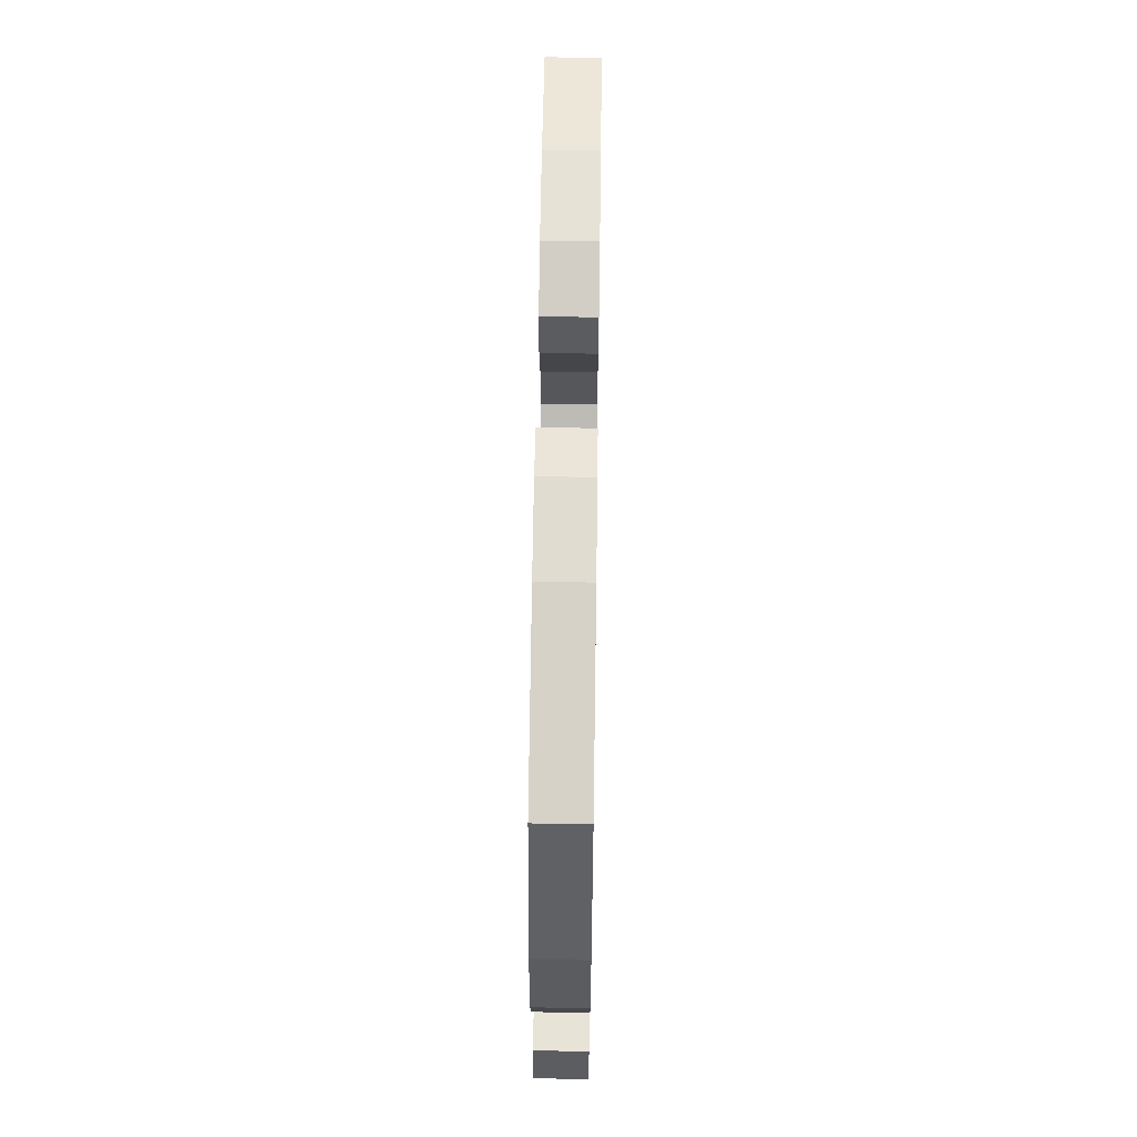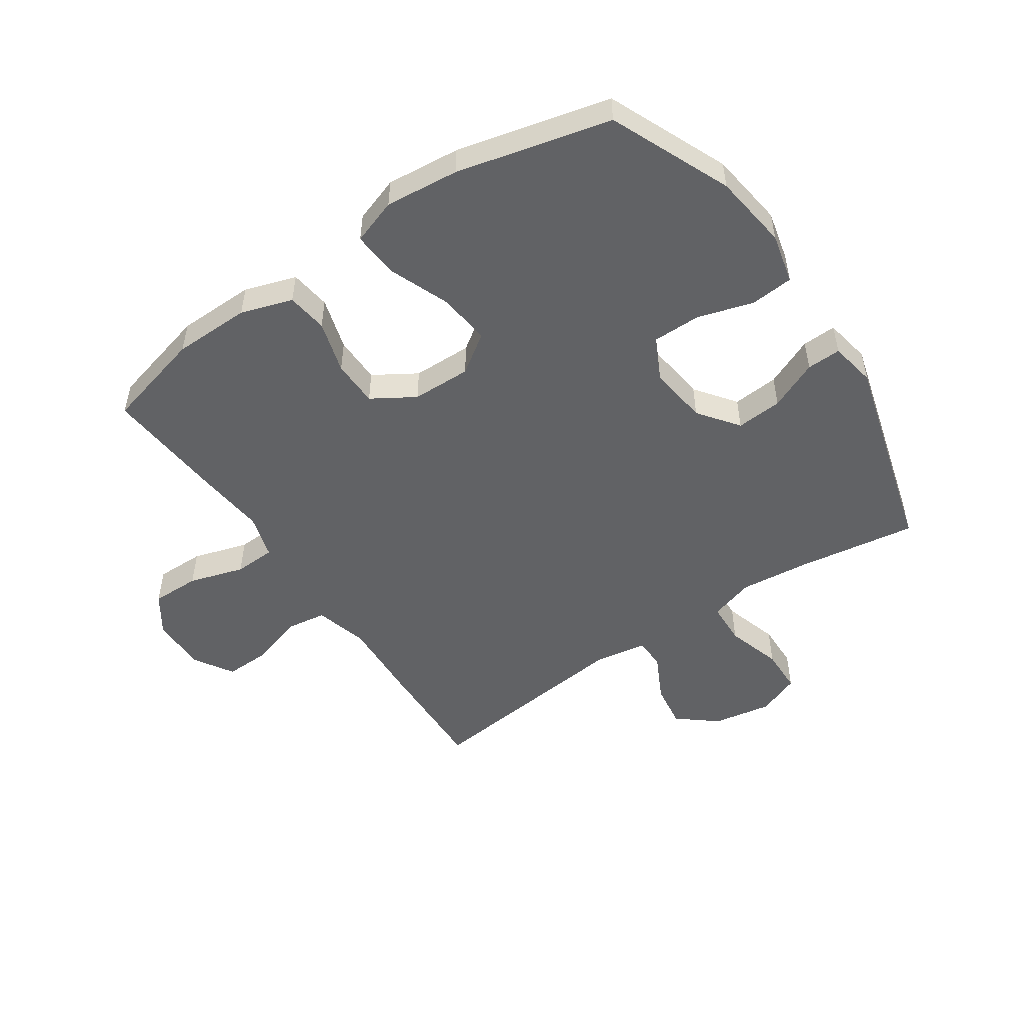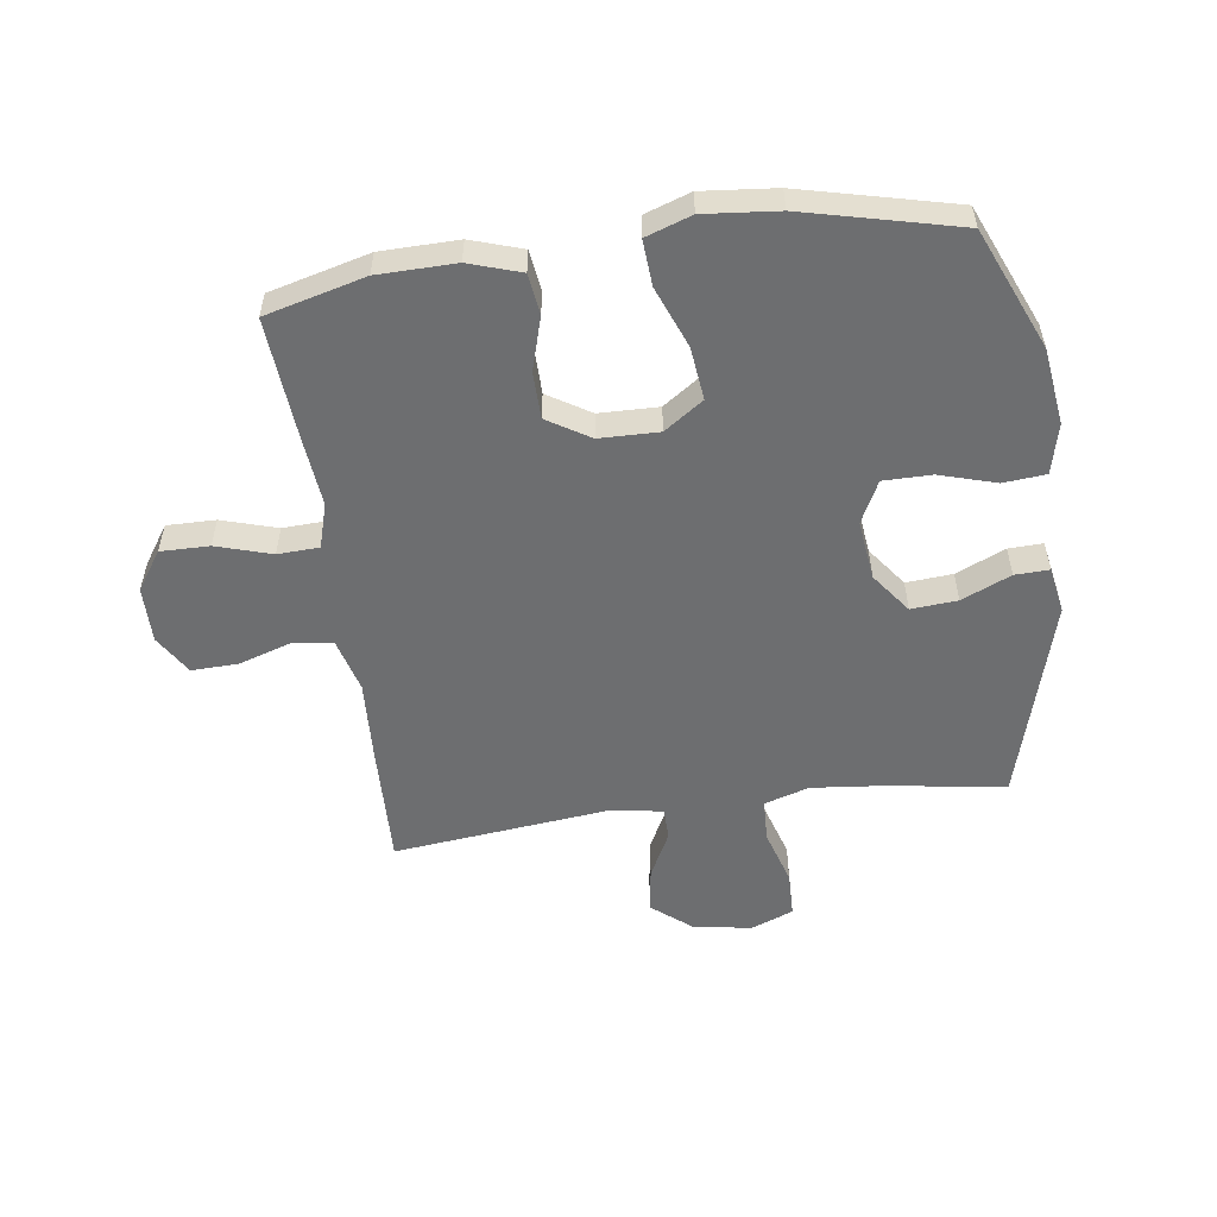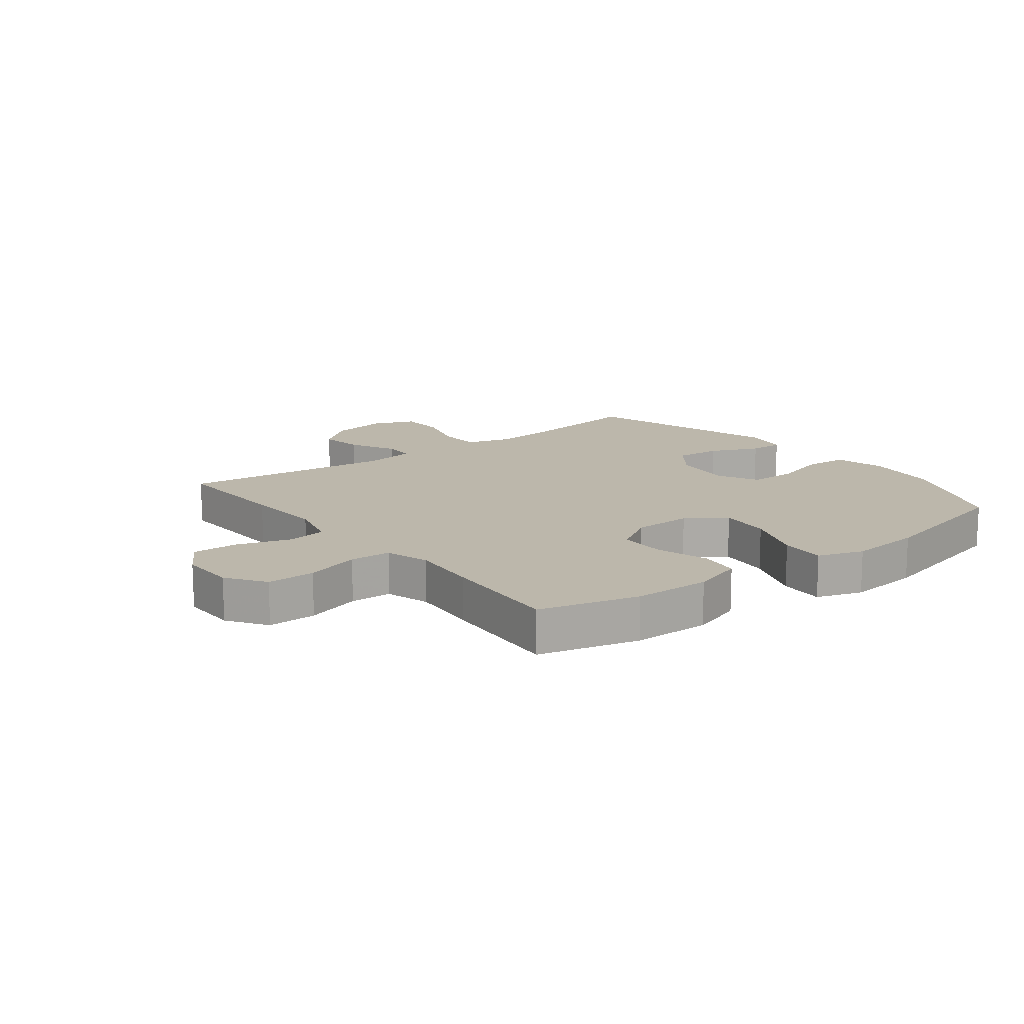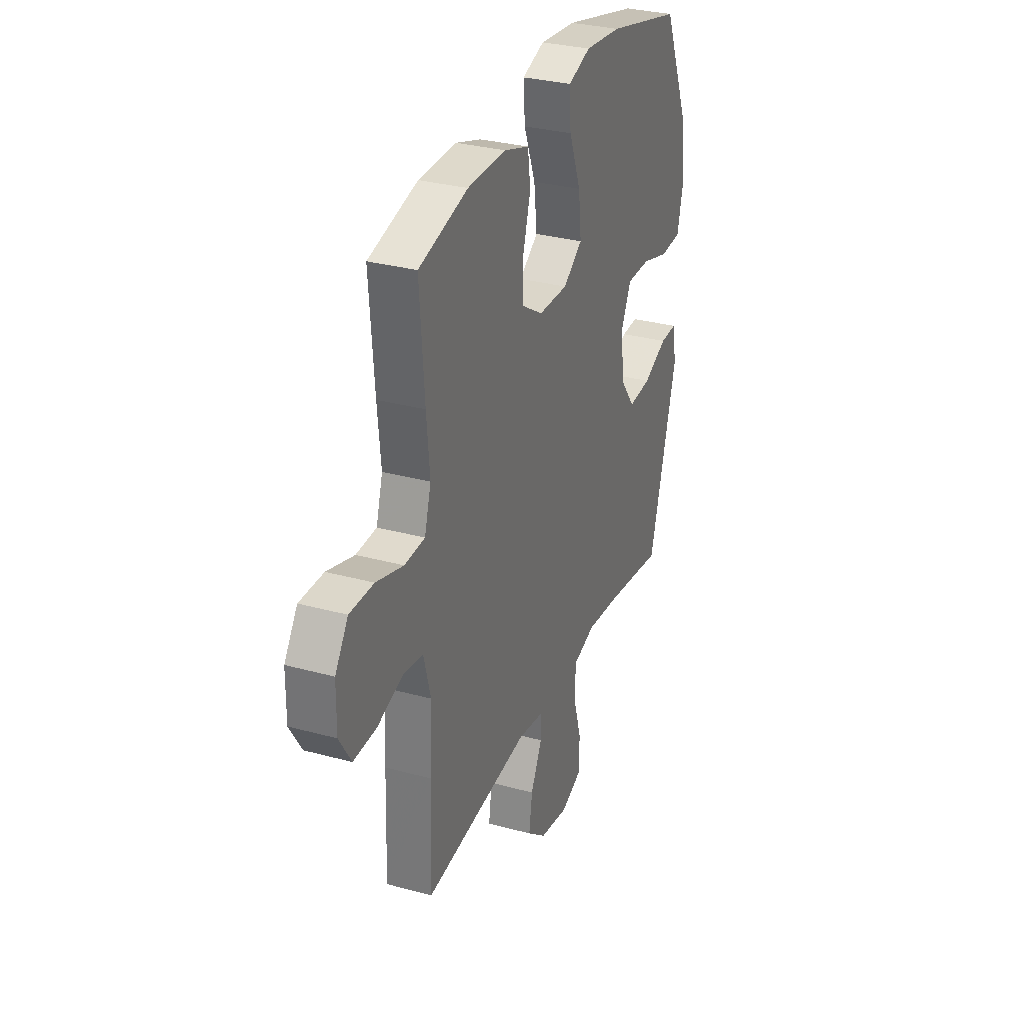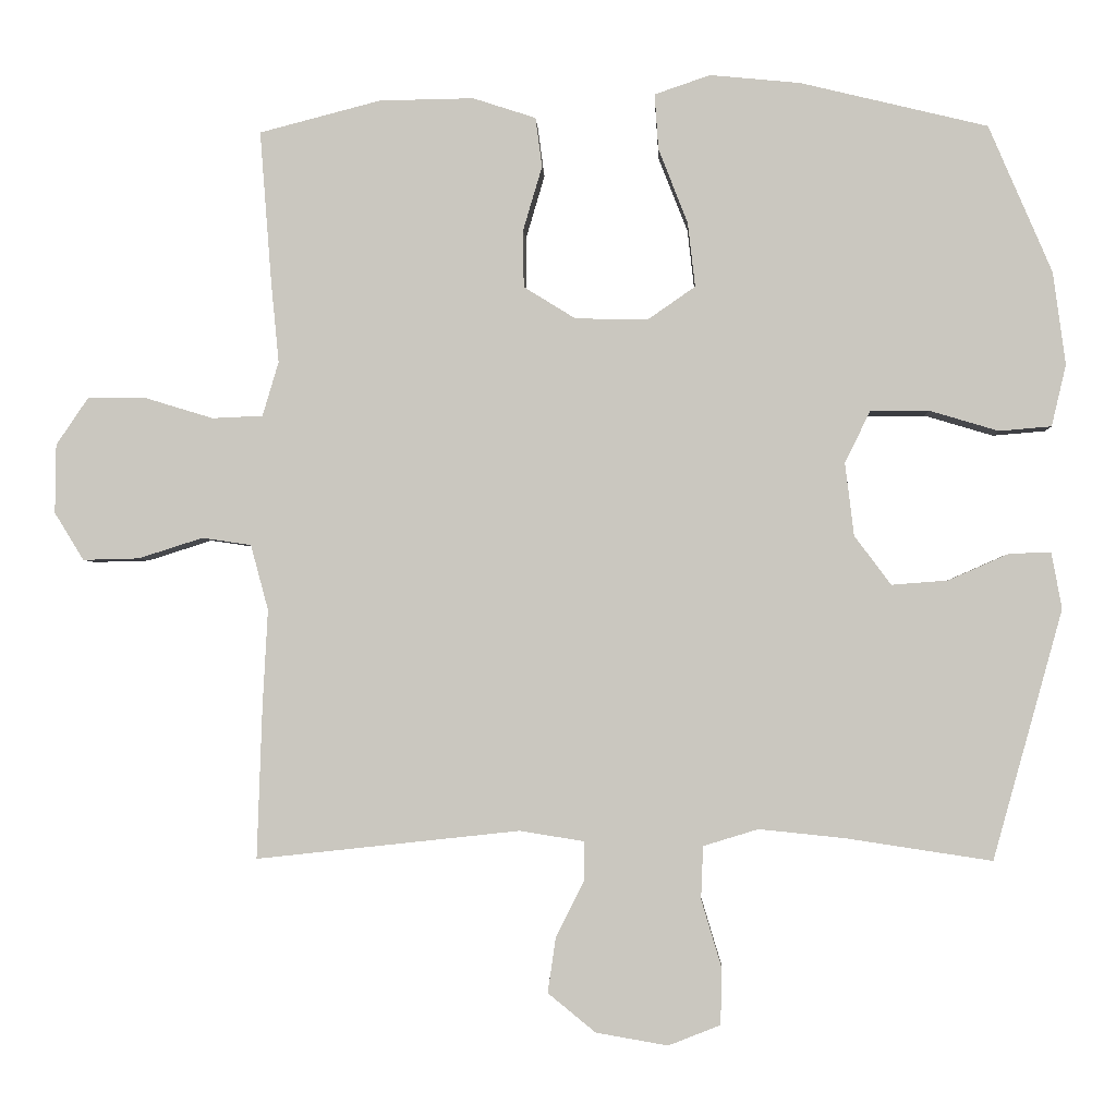
<metadata>
{"format":"obj","ext":"obj","renderer":"f3d","projection":"perspective","resolution":1024,"background":"white","views":[{"elev":64.0,"azim":90.8,"up":"+Z"},{"elev":-50.6,"azim":34.2,"up":"+Y"},{"elev":-54.2,"azim":7.9,"up":"+Y"},{"elev":14.4,"azim":-37.8,"up":"+Y"},{"elev":31.0,"azim":-68.6,"up":"+Z"},{"elev":-2.6,"azim":2.5,"up":"+Z"}]}
</metadata>
<code>
v 0.5 0.07 0.5
v 0.586 0.07 0.299
v 0.603 0.07 0.172
v 0.583 0.07 0.088
v 0.512 0.07 0.082
v 0.418 0.07 0.11
v 0.338 0.07 0.11
v 0.303 0.07 0.04
v 0.315 0.07 -0.06
v 0.365 0.07 -0.127
v 0.442 0.07 -0.121
v 0.524 0.07 -0.085
v 0.581 0.07 -0.083
v 0.595 0.07 -0.16
v 0.5 0.07 -0.5
v 0.301 0.07 -0.47
v 0.184 0.07 -0.458
v 0.109 0.07 -0.481
v 0.106 0.07 -0.553
v 0.134 0.07 -0.646
v 0.132 0.07 -0.722
v 0.061 0.07 -0.75
v -0.037 0.07 -0.733
v -0.102 0.07 -0.68
v -0.091 0.07 -0.605
v -0.052 0.07 -0.528
v -0.053 0.07 -0.475
v -0.14 0.07 -0.461
v -0.5 0.07 -0.5
v -0.493 0.07 -0.293
v -0.486 0.07 -0.16
v -0.51 0.07 -0.071
v -0.577 0.07 -0.061
v -0.665 0.07 -0.089
v -0.742 0.07 -0.091
v -0.782 0.07 -0.026
v -0.781 0.07 0.068
v -0.737 0.07 0.133
v -0.656 0.07 0.132
v -0.564 0.07 0.104
v -0.495 0.07 0.107
v -0.473 0.07 0.181
v -0.484 0.07 0.295
v -0.5 0.07 0.5
v -0.334 0.07 0.543
v -0.205 0.07 0.545
v -0.119 0.07 0.517
v -0.11 0.07 0.449
v -0.136 0.07 0.361
v -0.135 0.07 0.283
v -0.064 0.07 0.239
v 0.035 0.07 0.237
v 0.1 0.07 0.282
v 0.09 0.07 0.37
v 0.05 0.07 0.472
v 0.045 0.07 0.548
v 0.121 0.07 0.574
v 0.244 0.07 0.562
v 0.5 0 0.5
v 0.586 0 0.299
v 0.603 0 0.172
v 0.583 0 0.088
v 0.512 0 0.082
v 0.418 0 0.11
v 0.338 0 0.11
v 0.303 0 0.04
v 0.315 0 -0.06
v 0.365 0 -0.127
v 0.442 0 -0.121
v 0.524 0 -0.085
v 0.581 0 -0.083
v 0.595 0 -0.16
v 0.5 0 -0.5
v 0.301 0 -0.47
v 0.184 0 -0.458
v 0.109 0 -0.481
v 0.106 0 -0.553
v 0.134 0 -0.646
v 0.132 0 -0.722
v 0.061 0 -0.75
v -0.037 0 -0.733
v -0.102 0 -0.68
v -0.091 0 -0.605
v -0.052 0 -0.528
v -0.053 0 -0.475
v -0.14 0 -0.461
v -0.5 0 -0.5
v -0.493 0 -0.293
v -0.486 0 -0.16
v -0.51 0 -0.071
v -0.577 0 -0.061
v -0.665 0 -0.089
v -0.742 0 -0.091
v -0.782 0 -0.026
v -0.781 0 0.068
v -0.737 0 0.133
v -0.656 0 0.132
v -0.564 0 0.104
v -0.495 0 0.107
v -0.473 0 0.181
v -0.484 0 0.295
v -0.5 0 0.5
v -0.334 0 0.543
v -0.205 0 0.545
v -0.119 0 0.517
v -0.11 0 0.449
v -0.136 0 0.361
v -0.135 0 0.283
v -0.064 0 0.239
v 0.035 0 0.237
v 0.1 0 0.282
v 0.09 0 0.37
v 0.05 0 0.472
v 0.045 0 0.548
v 0.121 0 0.574
v 0.244 0 0.562
f 4 5 6
f 3 4 6
f 2 3 6
f 1 2 6
f 58 1 6
f 57 58 6
f 56 57 6
f 55 56 6
f 54 55 6
f 53 54 6 7
f 52 53 7 8
f 51 52 8 9
f 50 51 9 10
f 47 48 49
f 46 47 49
f 45 46 49
f 44 45 49
f 43 44 49
f 42 43 49
f 41 42 49 50
f 38 39 40
f 37 38 40
f 36 37 40
f 35 36 40
f 34 35 40
f 33 34 40
f 32 33 40 41
f 41 50 10
f 32 41 10
f 31 32 10
f 30 31 10
f 29 30 10
f 28 29 10
f 24 25 26
f 23 24 26
f 22 23 26
f 21 22 26
f 20 21 26
f 19 20 26
f 18 19 26 27
f 28 10 11
f 27 28 11
f 18 27 11
f 17 18 11
f 14 15 16
f 14 16 17
f 13 14 17
f 12 13 17
f 11 12 17
f 64 63 62
f 64 62 61
f 64 61 60
f 64 60 59
f 64 59 116
f 64 116 115
f 64 115 114
f 64 114 113
f 64 113 112
f 65 64 112 111
f 66 65 111 110
f 67 66 110 109
f 68 67 109 108
f 107 106 105
f 107 105 104
f 107 104 103
f 107 103 102
f 107 102 101
f 107 101 100
f 108 107 100 99
f 98 97 96
f 98 96 95
f 98 95 94
f 98 94 93
f 98 93 92
f 98 92 91
f 99 98 91 90
f 68 108 99
f 68 99 90
f 68 90 89
f 68 89 88
f 68 88 87
f 68 87 86
f 84 83 82
f 84 82 81
f 84 81 80
f 84 80 79
f 84 79 78
f 84 78 77
f 85 84 77 76
f 69 68 86
f 69 86 85
f 69 85 76
f 69 76 75
f 74 73 72
f 75 74 72
f 75 72 71
f 75 71 70
f 75 70 69
f 1 59 60 2
f 2 60 61 3
f 3 61 62 4
f 4 62 63 5
f 5 63 64 6
f 6 64 65 7
f 7 65 66 8
f 8 66 67 9
f 9 67 68 10
f 10 68 69 11
f 11 69 70 12
f 12 70 71 13
f 13 71 72 14
f 14 72 73 15
f 15 73 74 16
f 16 74 75 17
f 17 75 76 18
f 18 76 77 19
f 19 77 78 20
f 20 78 79 21
f 21 79 80 22
f 22 80 81 23
f 23 81 82 24
f 24 82 83 25
f 25 83 84 26
f 26 84 85 27
f 27 85 86 28
f 28 86 87 29
f 29 87 88 30
f 30 88 89 31
f 31 89 90 32
f 32 90 91 33
f 33 91 92 34
f 34 92 93 35
f 35 93 94 36
f 36 94 95 37
f 37 95 96 38
f 38 96 97 39
f 39 97 98 40
f 40 98 99 41
f 41 99 100 42
f 42 100 101 43
f 43 101 102 44
f 44 102 103 45
f 45 103 104 46
f 46 104 105 47
f 47 105 106 48
f 48 106 107 49
f 49 107 108 50
f 50 108 109 51
f 51 109 110 52
f 52 110 111 53
f 53 111 112 54
f 54 112 113 55
f 55 113 114 56
f 56 114 115 57
f 57 115 116 58
f 58 116 59 1

</code>
